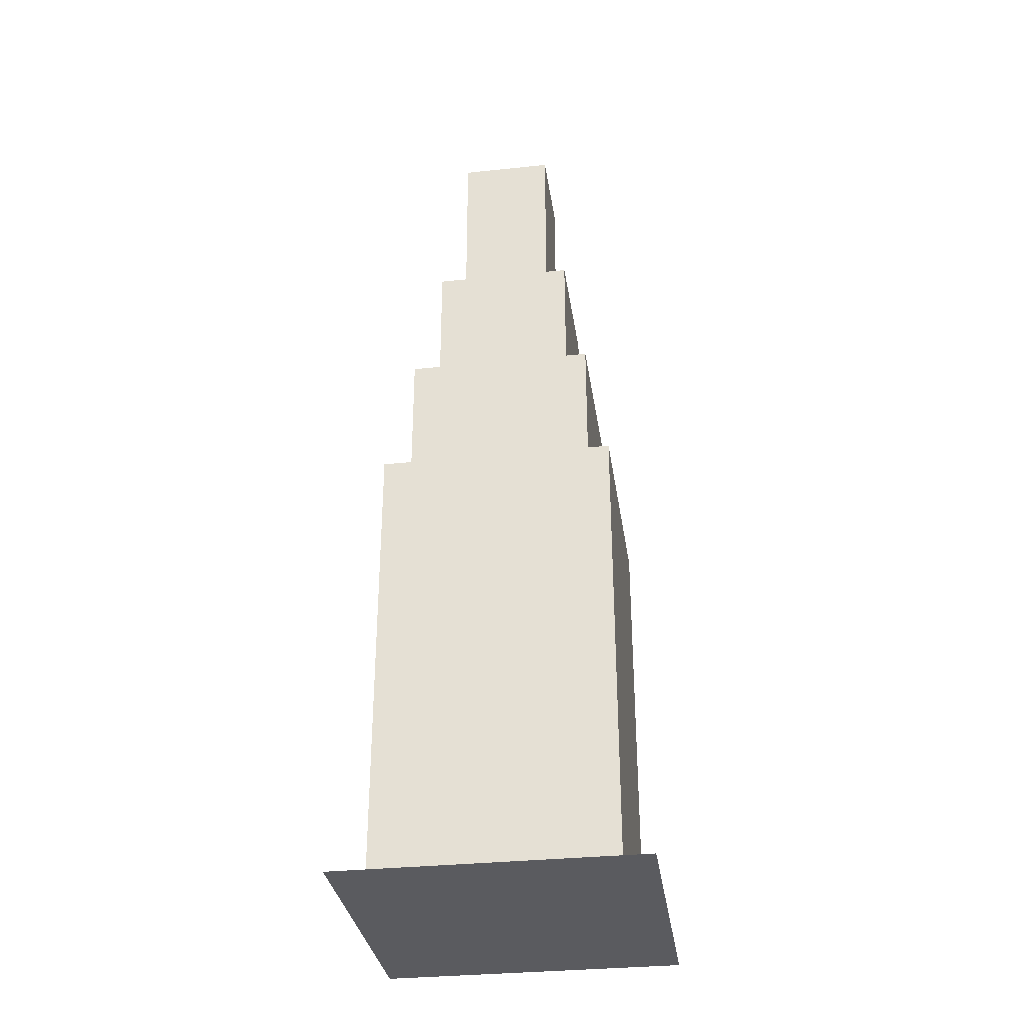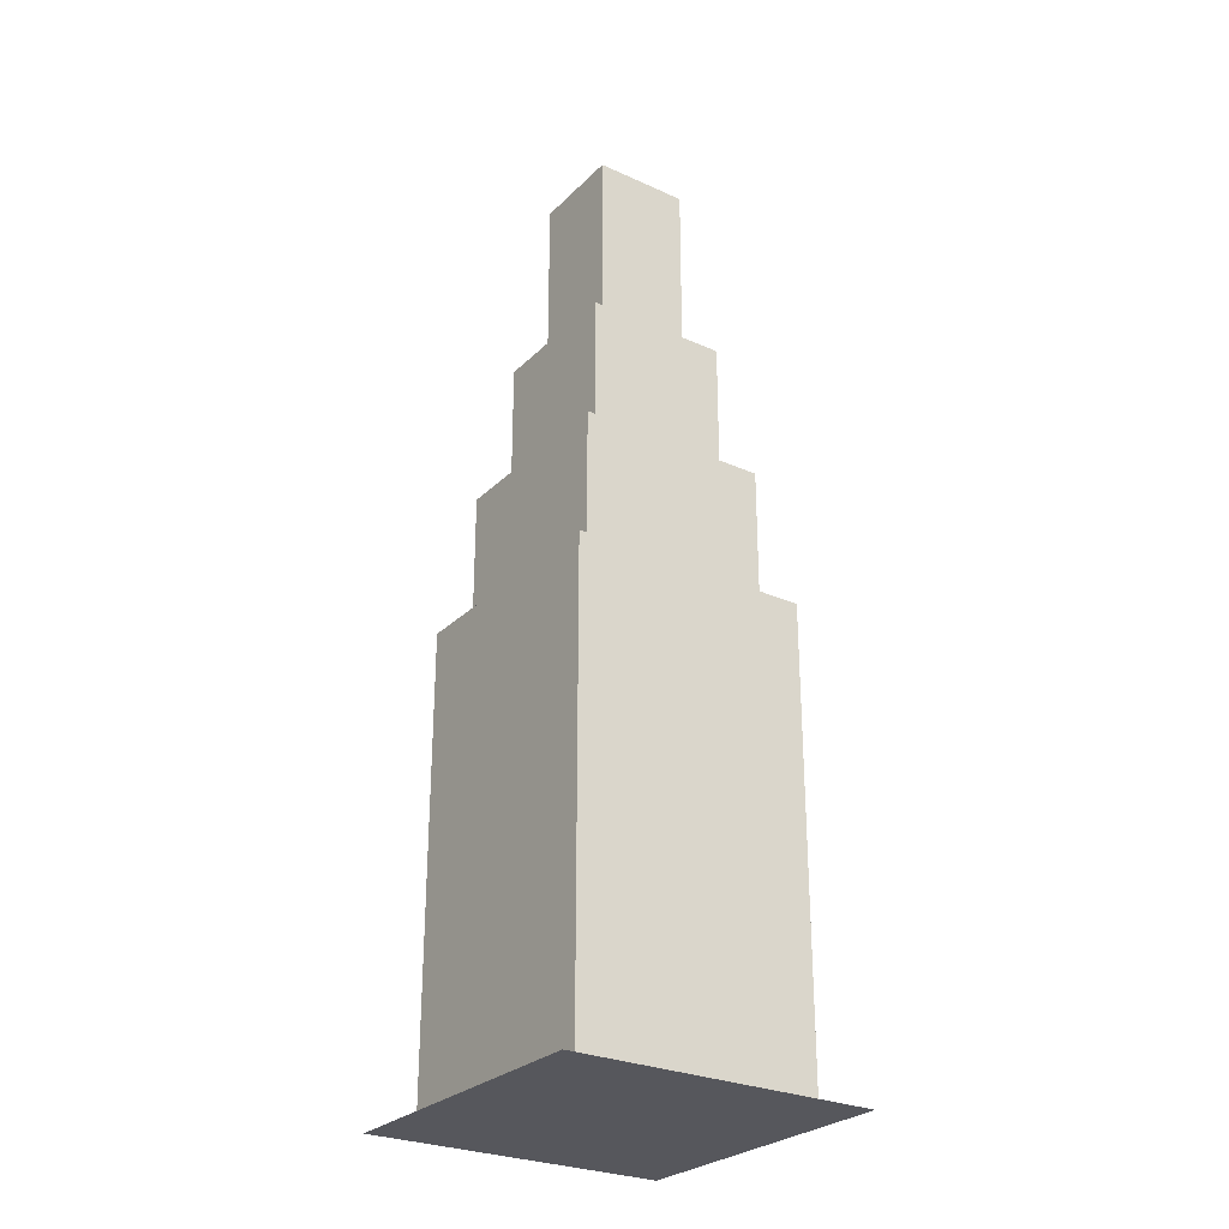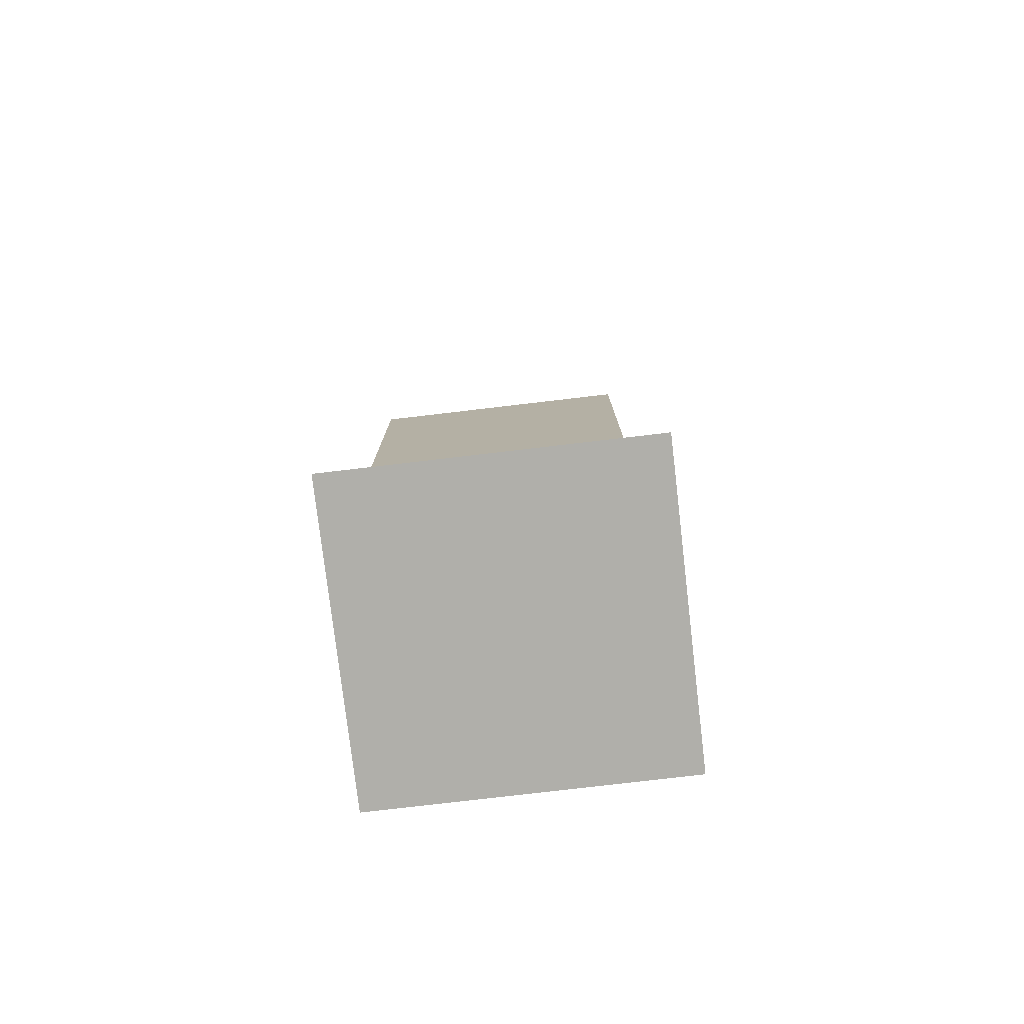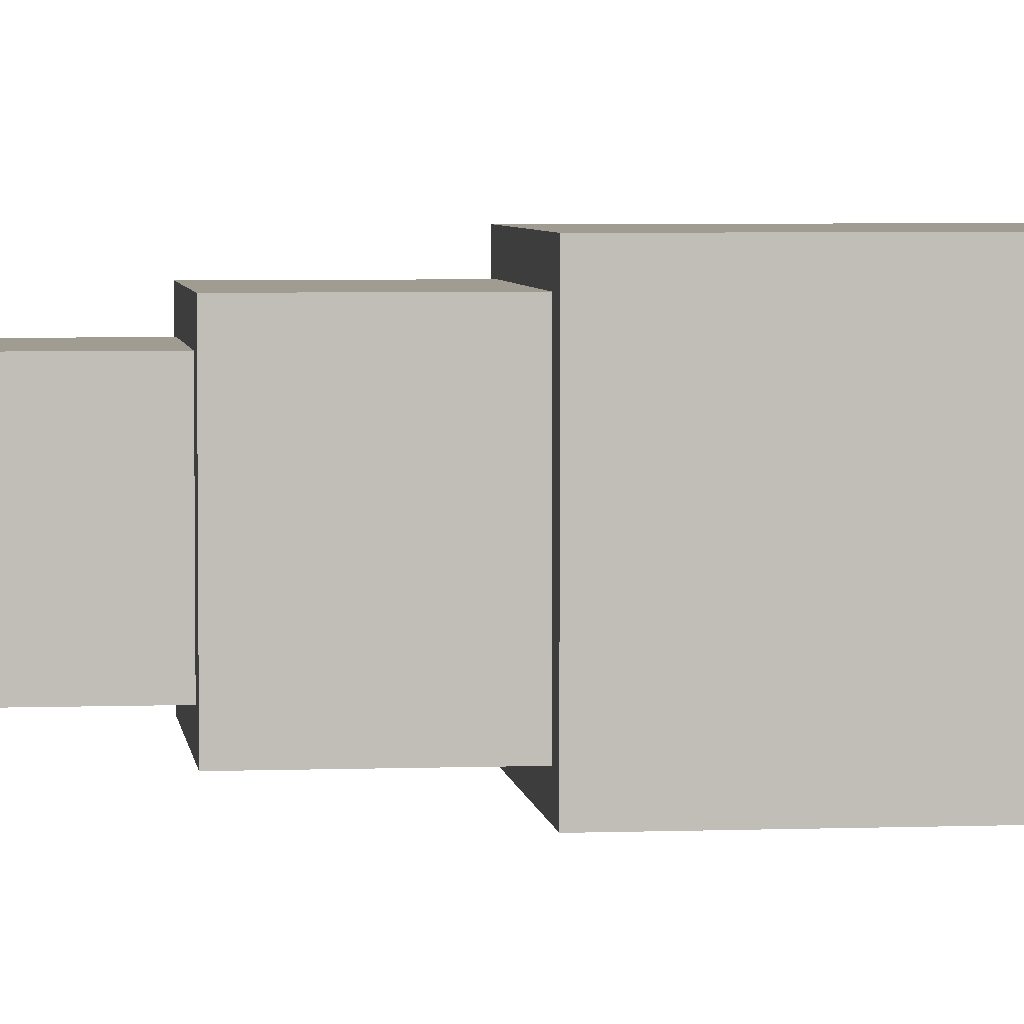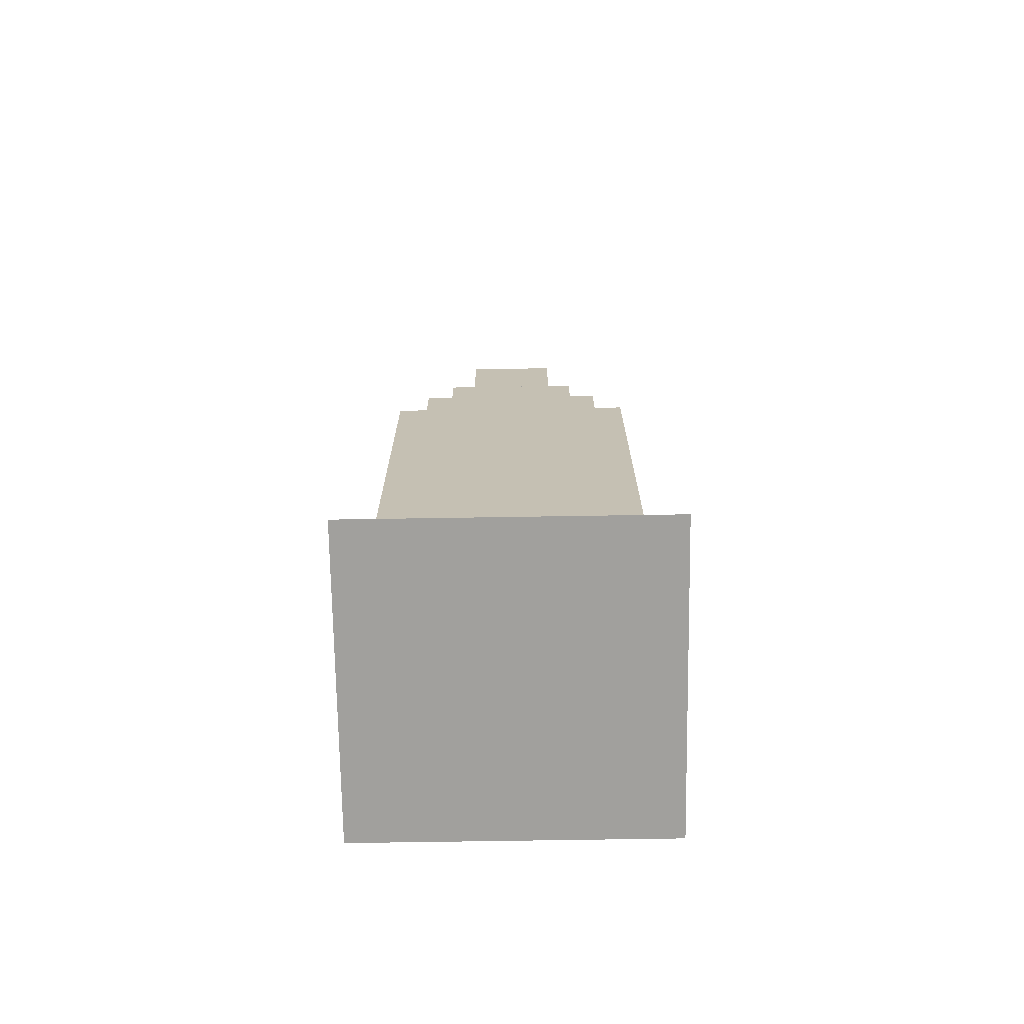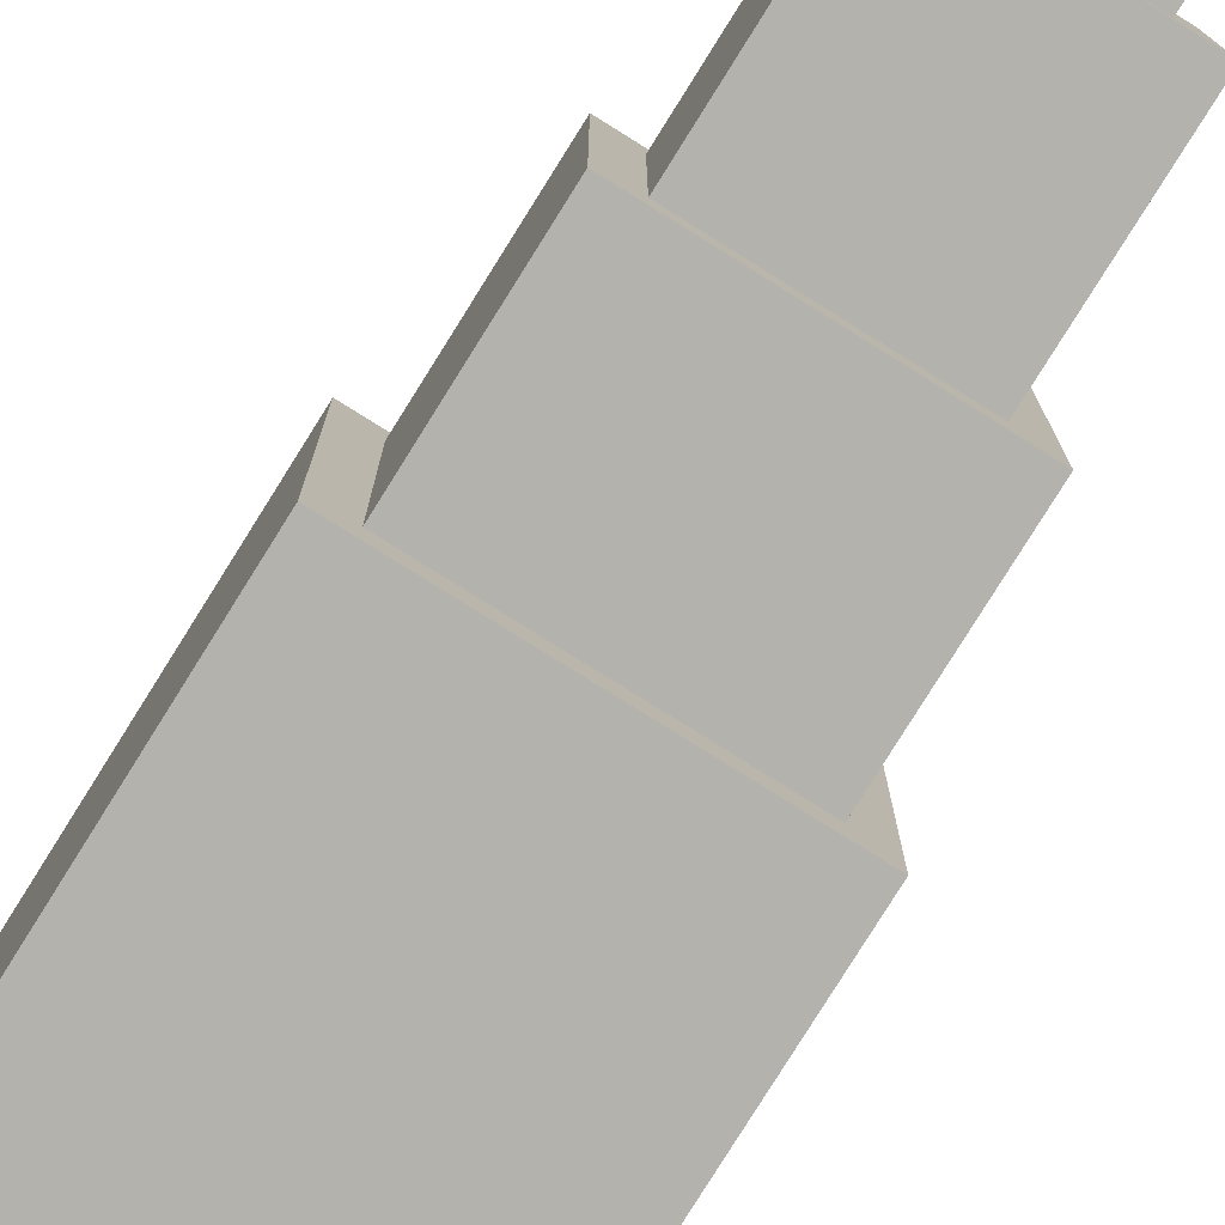
<metadata>
{"format":"obj","ext":"obj","renderer":"f3d","projection":"perspective","resolution":1024,"background":"white","views":[{"elev":-32.8,"azim":-81.7,"up":"+Y"},{"elev":-27.5,"azim":145.3,"up":"+Y"},{"elev":-78.0,"azim":-83.3,"up":"+Y"},{"elev":4.3,"azim":-96.8,"up":"+Z"},{"elev":-71.7,"azim":-179.1,"up":"+Y"},{"elev":-79.6,"azim":148.0,"up":"+Z"}]}
</metadata>
<code>
v  -64 0 -64
v  -64 0 64
v  64 0 64
v  64 0 -64
g Tile
f 1 2 3 4
v  -50.4 0 50.4
v  -50.4 0 -50.4
v  50.4 0 -50.4
v  50.4 0 50.4
v  -20.16 398.2 20.16
v  20.16 398.2 20.16
v  20.16 398.2 -20.16
v  -20.16 398.2 -20.16
v  50.4 197.1 50.4
v  -50.4 197.1 50.4
v  50.4 197.1 -50.4
v  -50.4 197.1 -50.4
v  40.32 197.1 40.32
v  -40.32 197.1 40.32
v  40.32 197.1 -40.32
v  -40.32 197.1 -40.32
v  40.32 257 40.32
v  -40.32 257 40.32
v  40.32 257 -40.32
v  -40.32 257 -40.32
v  30.24 257 30.24
v  -30.24 257 30.24
v  30.24 257 -30.24
v  -30.24 257 -30.24
v  30.24 317.5 30.24
v  -30.24 317.5 30.24
v  30.24 317.5 -30.24
v  -30.24 317.5 -30.24
v  20.16 317.5 20.16
v  -20.16 317.5 20.16
v  20.16 317.5 -20.16
v  -20.16 317.5 -20.16
g Box002
f 5 6 7 8
f 9 10 11 12
f 5 8 13 14
f 8 7 15 13
f 7 6 16 15
f 6 5 14 16
f 14 13 17 18
f 13 15 19 17
f 15 16 20 19
f 16 14 18 20
f 18 17 21 22
f 17 19 23 21
f 19 20 24 23
f 20 18 22 24
f 22 21 25 26
f 21 23 27 25
f 23 24 28 27
f 24 22 26 28
f 26 25 29 30
f 25 27 31 29
f 27 28 32 31
f 28 26 30 32
f 30 29 33 34
f 29 31 35 33
f 31 32 36 35
f 32 30 34 36
f 34 33 10 9
f 33 35 11 10
f 35 36 12 11
f 36 34 9 12

</code>
